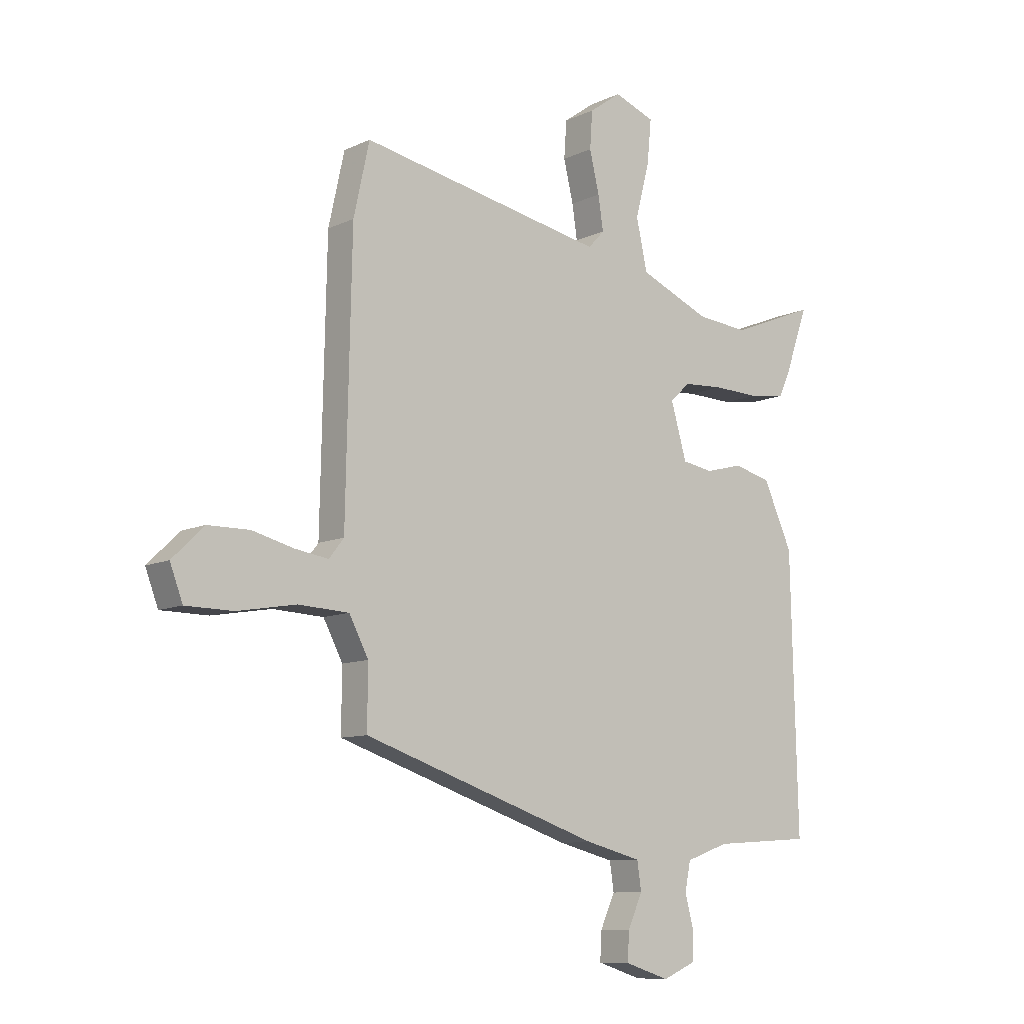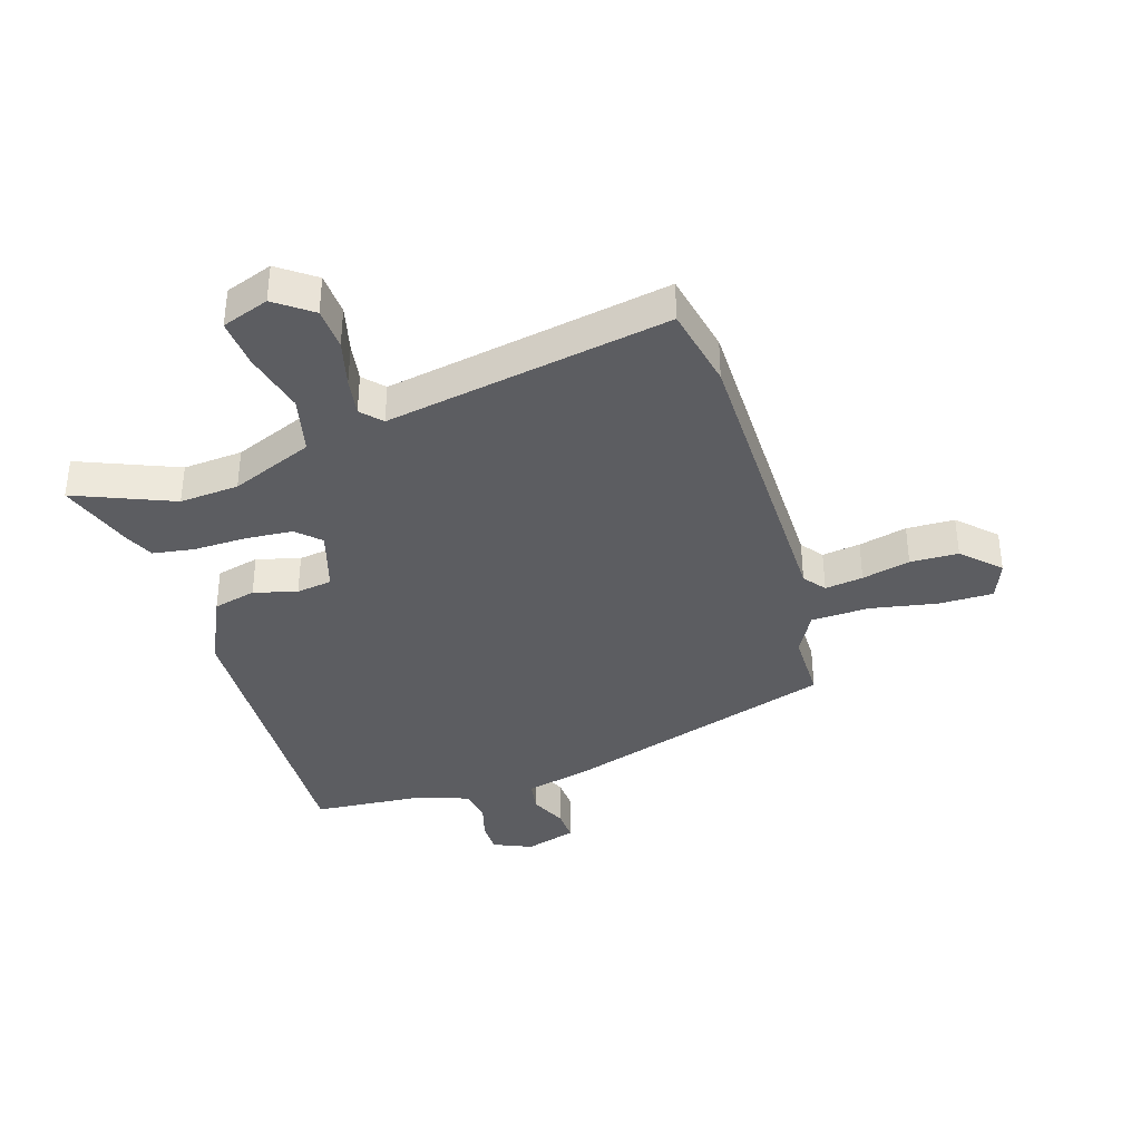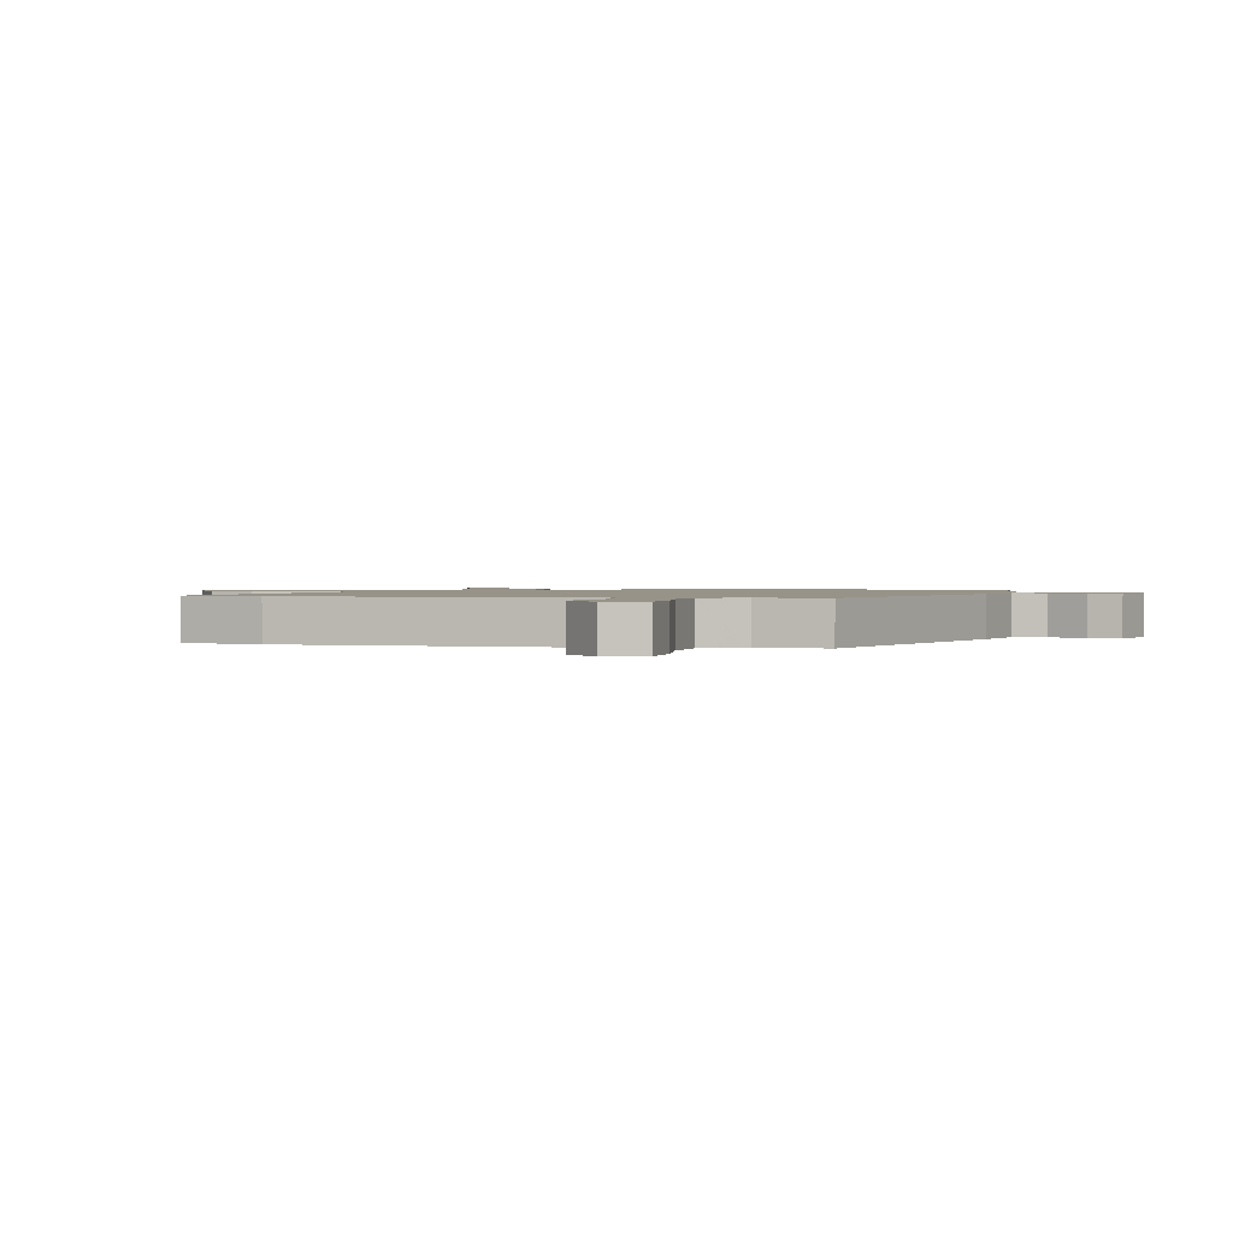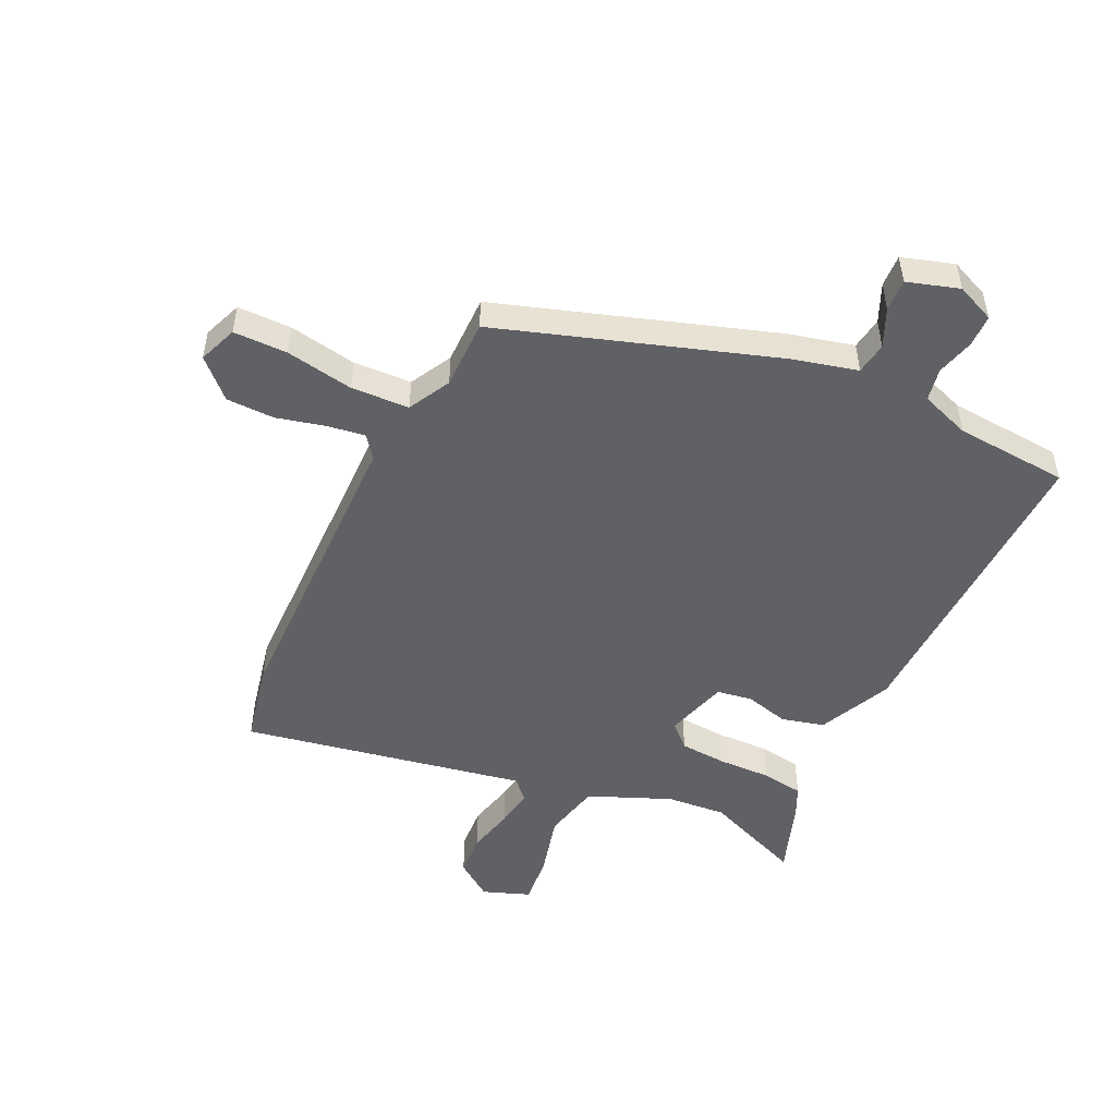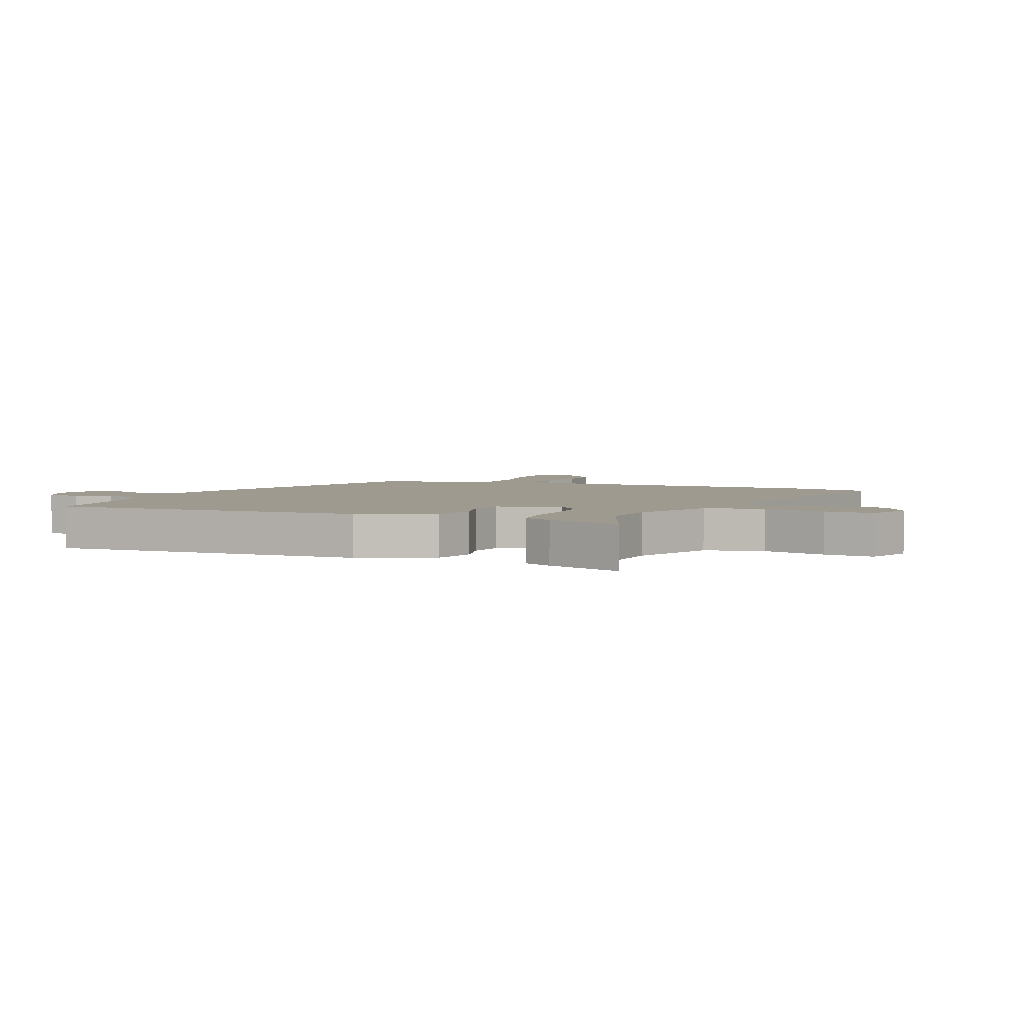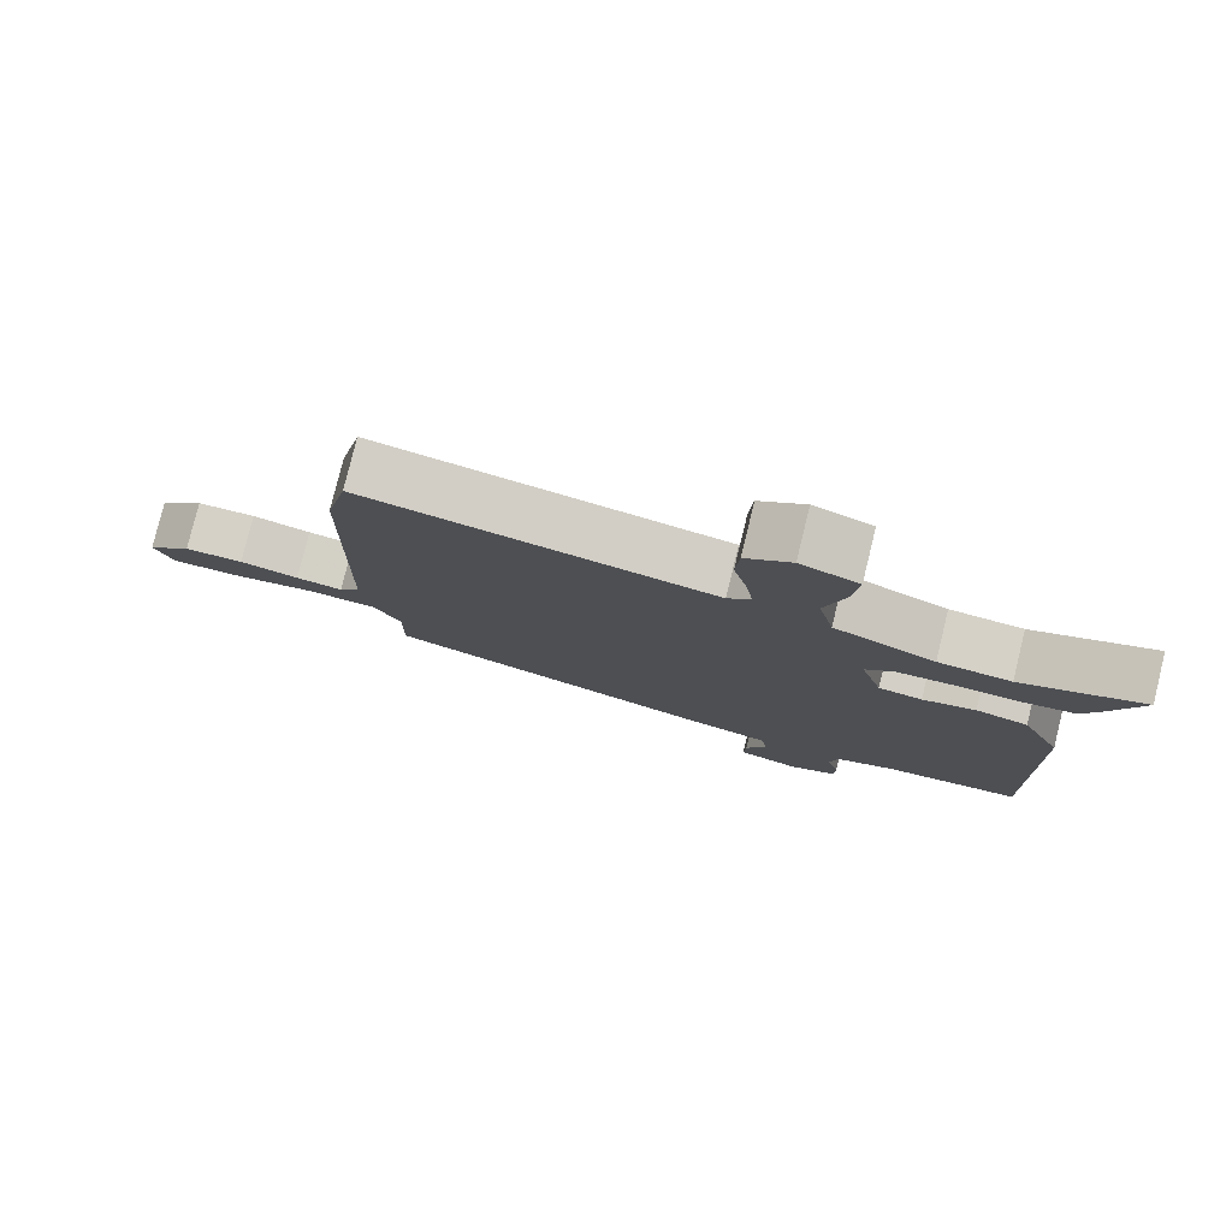
<metadata>
{"format":"obj","ext":"obj","renderer":"f3d","projection":"perspective","resolution":1024,"background":"white","views":[{"elev":-9.7,"azim":140.1,"up":"+Z"},{"elev":-37.1,"azim":16.7,"up":"+Y"},{"elev":1.3,"azim":104.4,"up":"+Y"},{"elev":-50.2,"azim":154.3,"up":"+Y"},{"elev":3.7,"azim":-67.3,"up":"+Y"},{"elev":79.3,"azim":-166.2,"up":"+Z"}]}
</metadata>
<code>
v -0.52 0.07 -0.477
v -0.507 0.07 0.055
v -0.45 0.07 0.18
v -0.377 0.07 0.199
v -0.303 0.07 0.18
v -0.242 0.07 0.19
v -0.211 0.07 0.297
v -0.25 0.07 0.334
v -0.33 0.07 0.339
v -0.421 0.07 0.336
v -0.492 0.07 0.346
v -0.515 0.07 0.395
v -0.561 0.07 0.524
v -0.392 0.07 0.457
v -0.291 0.07 0.466
v -0.151 0.07 0.525
v -0.129 0.07 0.624
v -0.157 0.07 0.731
v -0.165 0.07 0.815
v -0.085 0.07 0.845
v -0.022 0.07 0.8
v -0.017 0.07 0.727
v -0.036 0.07 0.647
v -0.046 0.07 0.581
v -0.014 0.07 0.547
v 0.469 0.07 0.64
v 0.5 0.07 0.499
v 0.511 0.07 -0.026
v 0.54 0.07 -0.063
v 0.605 0.07 -0.053
v 0.687 0.07 -0.032
v 0.769 0.07 -0.033
v 0.831 0.07 -0.093
v 0.806 0.07 -0.159
v 0.714 0.07 -0.16
v 0.598 0.07 -0.14
v 0.499 0.07 -0.145
v 0.461 0.07 -0.217
v 0.462 0.07 -0.336
v -0.006 0.07 -0.493
v -0.116 0.07 -0.521
v -0.124 0.07 -0.576
v -0.095 0.07 -0.64
v -0.092 0.07 -0.695
v -0.18 0.07 -0.723
v -0.246 0.07 -0.695
v -0.247 0.07 -0.64
v -0.23 0.07 -0.576
v -0.241 0.07 -0.52
v -0.326 0.07 -0.49
v -0.52 0 -0.477
v -0.507 0 0.055
v -0.45 0 0.18
v -0.377 0 0.199
v -0.303 0 0.18
v -0.242 0 0.19
v -0.211 0 0.297
v -0.25 0 0.334
v -0.33 0 0.339
v -0.421 0 0.336
v -0.492 0 0.346
v -0.515 0 0.395
v -0.561 0 0.524
v -0.392 0 0.457
v -0.291 0 0.466
v -0.151 0 0.525
v -0.129 0 0.624
v -0.157 0 0.731
v -0.165 0 0.815
v -0.085 0 0.845
v -0.022 0 0.8
v -0.017 0 0.727
v -0.036 0 0.647
v -0.046 0 0.581
v -0.014 0 0.547
v 0.469 0 0.64
v 0.5 0 0.499
v 0.511 0 -0.026
v 0.54 0 -0.063
v 0.605 0 -0.053
v 0.687 0 -0.032
v 0.769 0 -0.033
v 0.831 0 -0.093
v 0.806 0 -0.159
v 0.714 0 -0.16
v 0.598 0 -0.14
v 0.499 0 -0.145
v 0.461 0 -0.217
v 0.462 0 -0.336
v -0.006 0 -0.493
v -0.116 0 -0.521
v -0.124 0 -0.576
v -0.095 0 -0.64
v -0.092 0 -0.695
v -0.18 0 -0.723
v -0.246 0 -0.695
v -0.247 0 -0.64
v -0.23 0 -0.576
v -0.241 0 -0.52
v -0.326 0 -0.49
f 45 46 47 48
f 45 48 49
f 42 43 44 45
f 41 42 45 49
f 38 39 40 41
f 37 38 41 49
f 33 34 35 36
f 33 36 37
f 30 31 32 33
f 29 30 33 37
f 28 29 37 49
f 25 26 27 28
f 24 25 28 49
f 20 21 22 23
f 17 18 19 20
f 17 20 23 24
f 11 12 13 14
f 9 10 11 14
f 8 9 14 15
f 7 8 15 16
f 2 3 4 5
f 50 1 2 5
f 50 5 6
f 49 50 6 7
f 16 17 24 49
f 7 16 49
f 98 97 96 95
f 99 98 95
f 95 94 93 92
f 99 95 92 91
f 91 90 89 88
f 99 91 88 87
f 86 85 84 83
f 87 86 83
f 83 82 81 80
f 87 83 80 79
f 99 87 79 78
f 78 77 76 75
f 99 78 75 74
f 73 72 71 70
f 70 69 68 67
f 74 73 70 67
f 64 63 62 61
f 64 61 60 59
f 65 64 59 58
f 66 65 58 57
f 55 54 53 52
f 55 52 51 100
f 56 55 100
f 57 56 100 99
f 99 74 67 66
f 99 66 57
f 1 51 52 2
f 2 52 53 3
f 3 53 54 4
f 4 54 55 5
f 5 55 56 6
f 6 56 57 7
f 7 57 58 8
f 8 58 59 9
f 9 59 60 10
f 10 60 61 11
f 11 61 62 12
f 12 62 63 13
f 13 63 64 14
f 14 64 65 15
f 15 65 66 16
f 16 66 67 17
f 17 67 68 18
f 18 68 69 19
f 19 69 70 20
f 20 70 71 21
f 21 71 72 22
f 22 72 73 23
f 23 73 74 24
f 24 74 75 25
f 25 75 76 26
f 26 76 77 27
f 27 77 78 28
f 28 78 79 29
f 29 79 80 30
f 30 80 81 31
f 31 81 82 32
f 32 82 83 33
f 33 83 84 34
f 34 84 85 35
f 35 85 86 36
f 36 86 87 37
f 37 87 88 38
f 38 88 89 39
f 39 89 90 40
f 40 90 91 41
f 41 91 92 42
f 42 92 93 43
f 43 93 94 44
f 44 94 95 45
f 45 95 96 46
f 46 96 97 47
f 47 97 98 48
f 48 98 99 49
f 49 99 100 50
f 50 100 51 1

</code>
